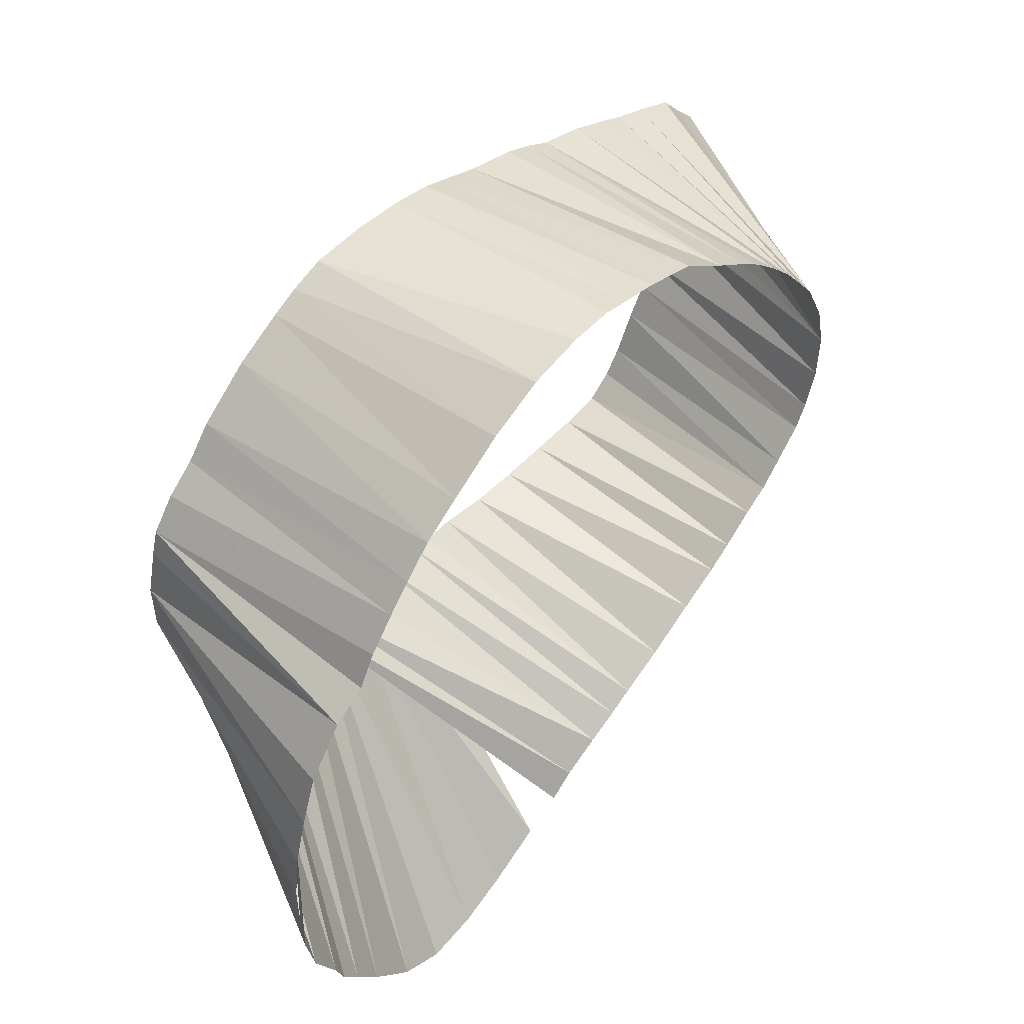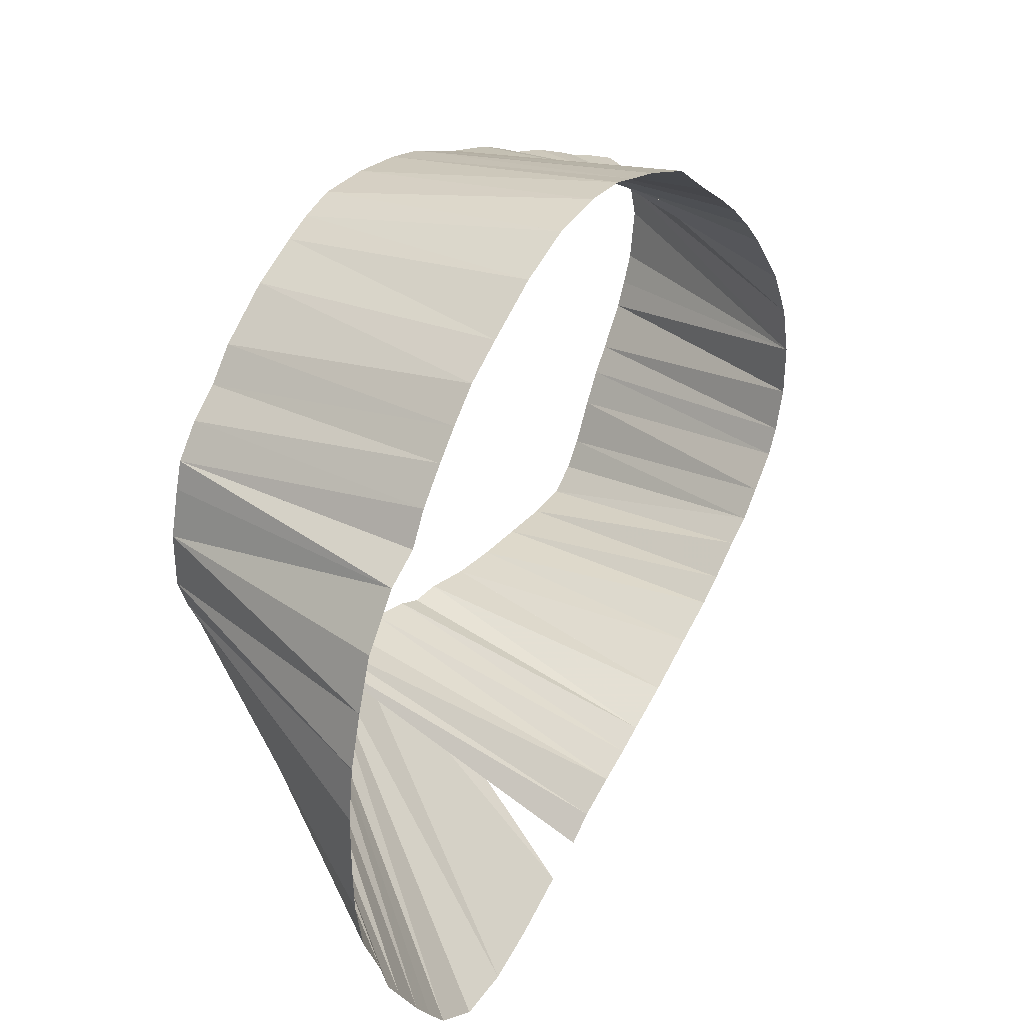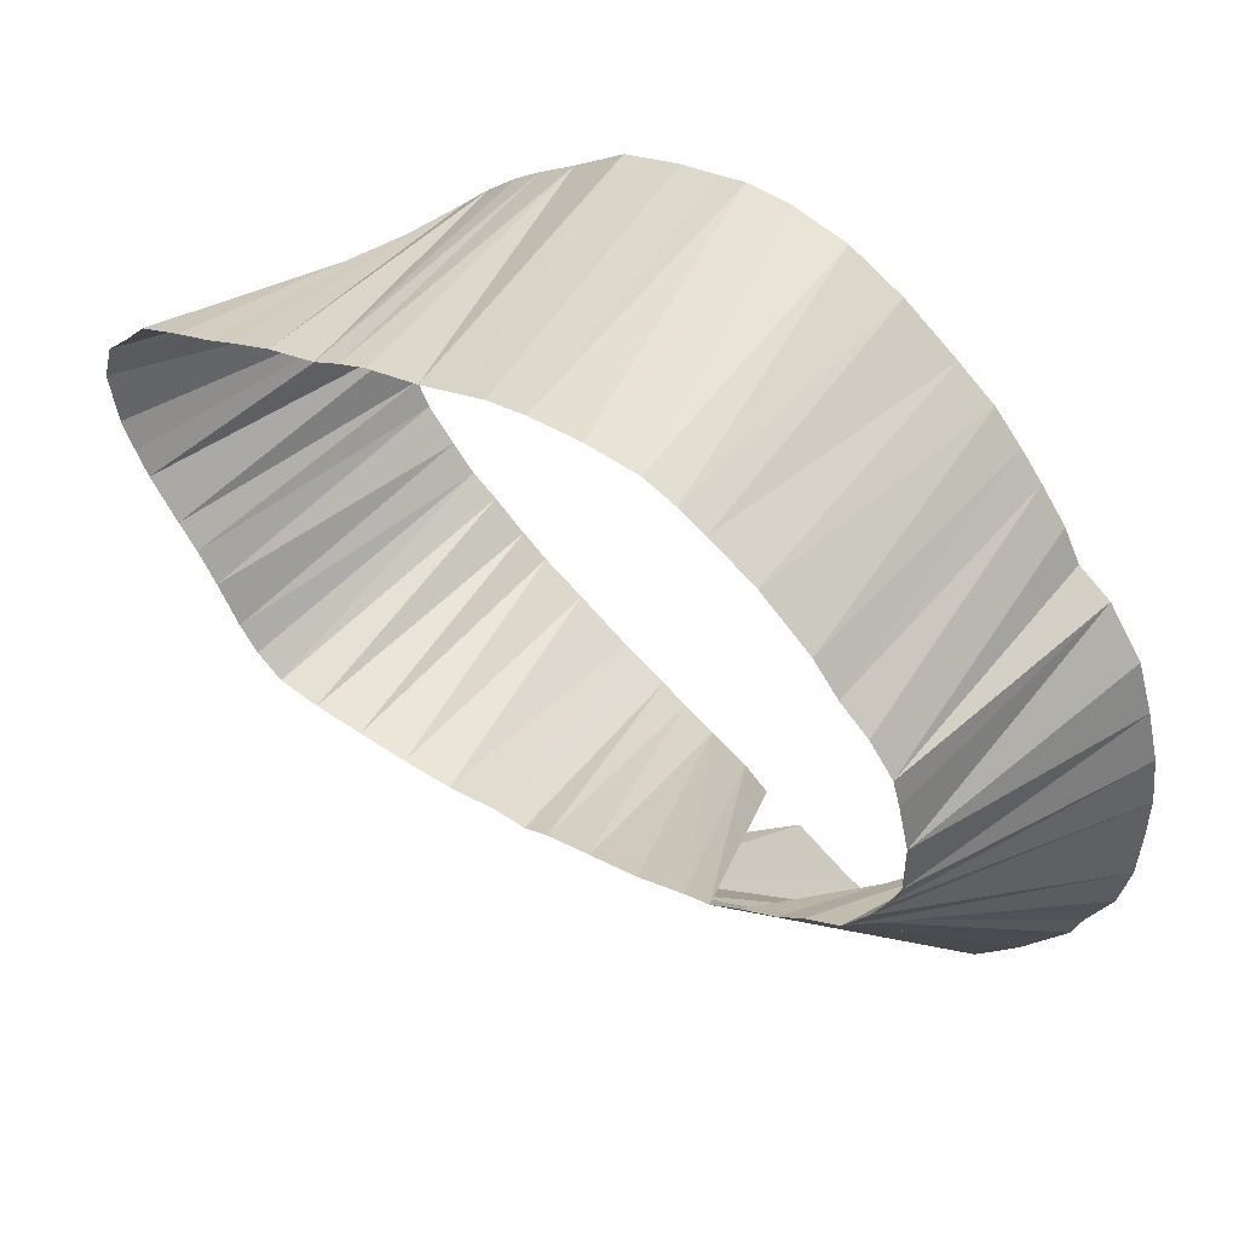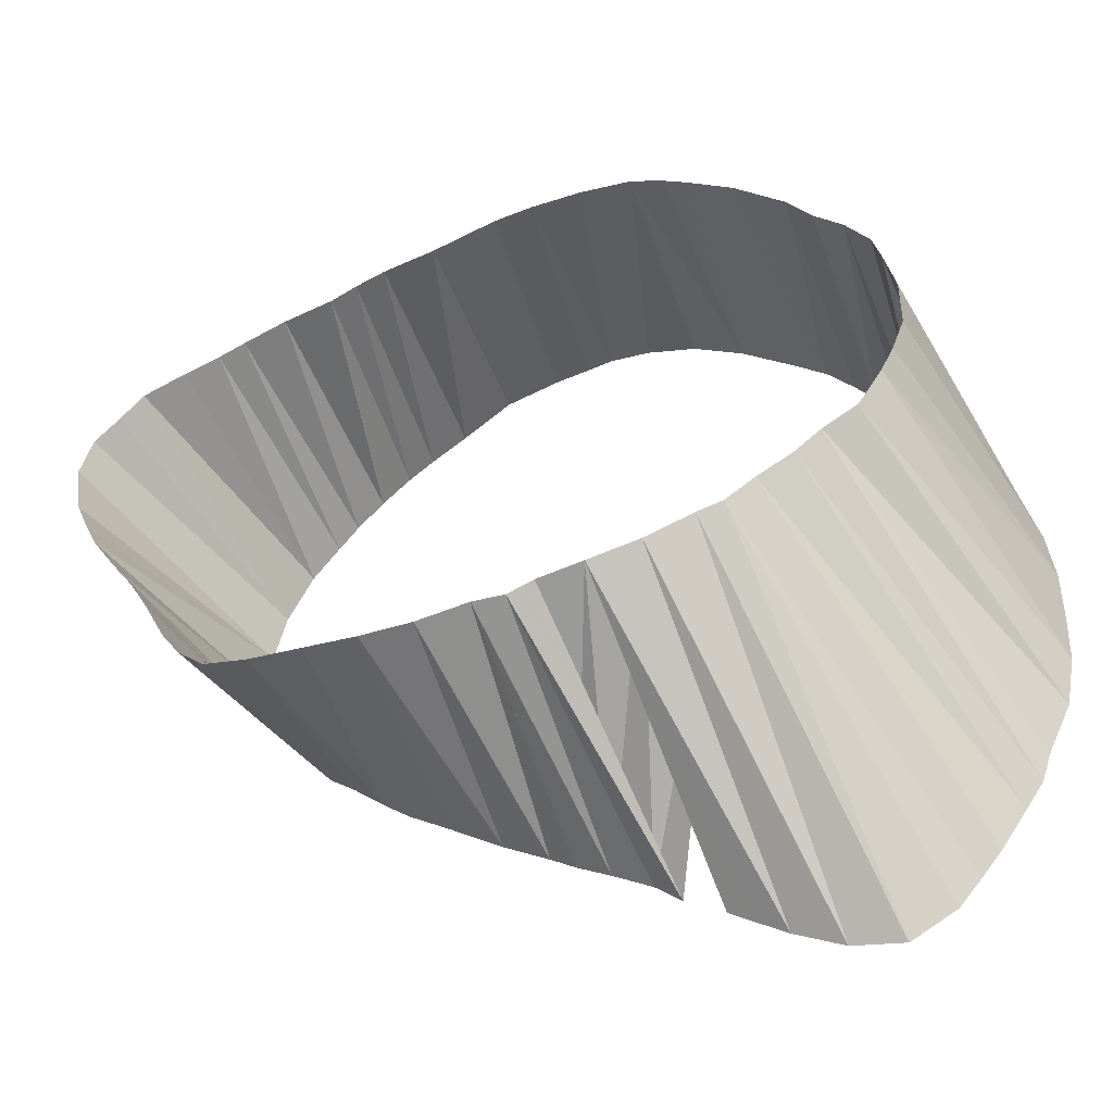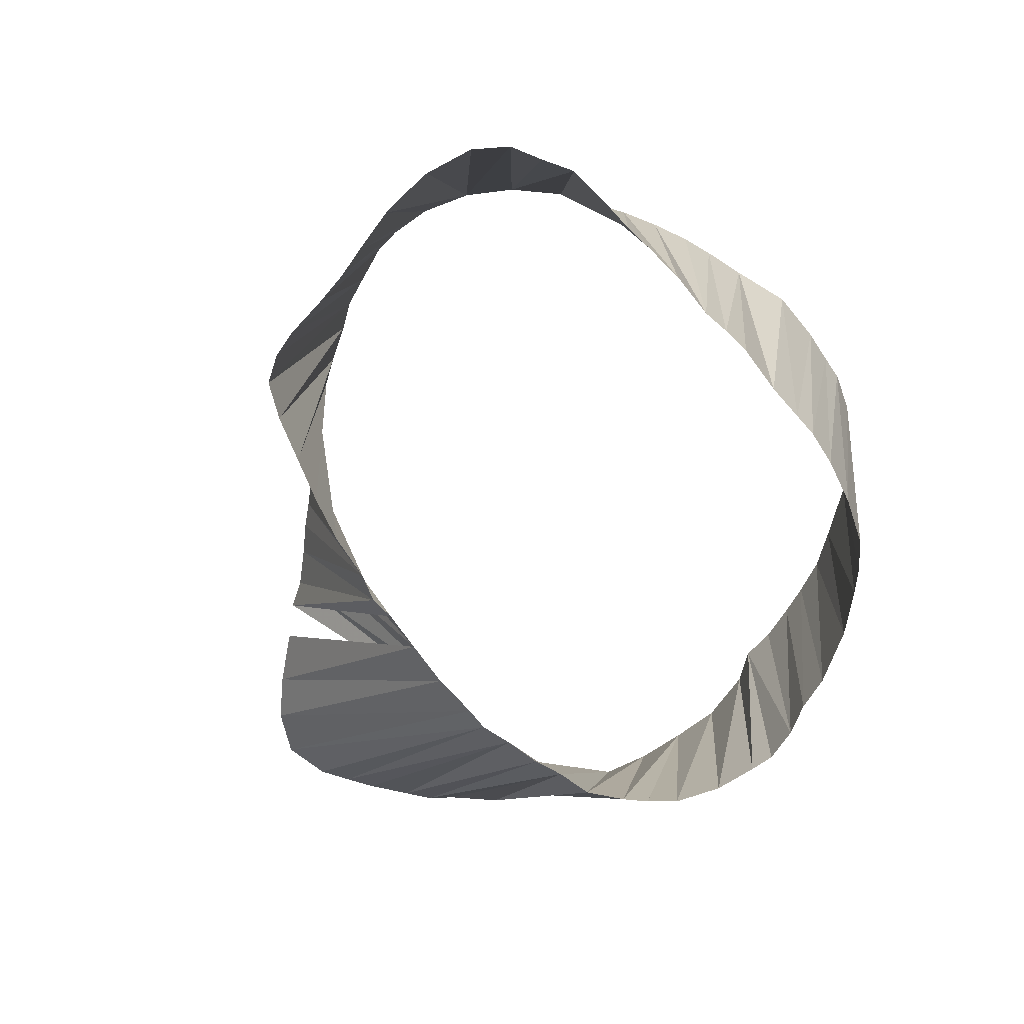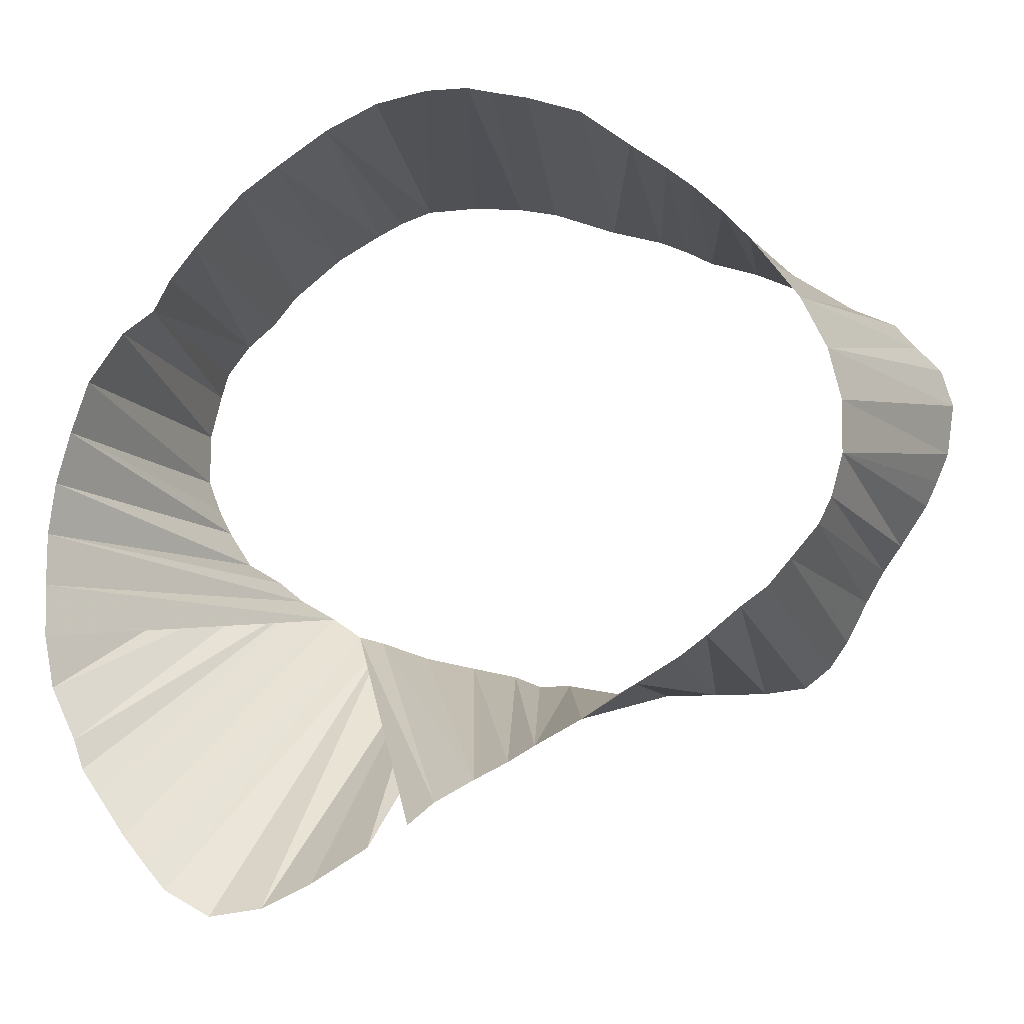
<metadata>
{"format":"obj","ext":"obj","renderer":"f3d","projection":"perspective","resolution":1024,"background":"white","views":[{"elev":52.1,"azim":-48.7,"up":"+Y"},{"elev":32.9,"azim":-56.3,"up":"+Y"},{"elev":50.6,"azim":-143.0,"up":"+Y"},{"elev":-44.3,"azim":-163.1,"up":"+Y"},{"elev":-66.1,"azim":110.5,"up":"+Z"},{"elev":-11.3,"azim":10.3,"up":"+Y"}]}
</metadata>
<code>
v 398.4 745.6 -95.07
v 483.1 791.2 -145.1
v 391.6 695.6 -95.07
v 405.1 755.1 -95.07
v 408.5 657.5 -95.07
v 398.1 675.6 -95.07
v 391.2 705.6 -95.07
v 395.2 735.6 -95.07
v 411.2 759.4 -145.1
v 423.5 776.9 -95.07
v 421.2 770 -145.1
v 392.5 725.6 -95.07
v 391.2 715.6 -95.07
v 428.8 782.5 -95.07
v 525.6 775.6 -145.1
v 495.6 688.1 -145.1
v 393.4 685.6 -95.07
v 407.7 735.6 -145.1
v 517.5 778.5 -95.07
v 425.6 642.3 -95.07
v 400 670 -95.07
v 495.6 677.7 -95.07
v 486.9 672.9 -95.07
v 445.6 794.4 -95.07
v 403.4 665 -95.07
v 528.2 767.5 -95.07
v 496.1 794.9 -95.07
v 563.6 735.6 -145.1
v 412.5 652.5 -95.07
v 411.2 759.4 -95.07
v 455.6 654.7 -95.07
v 414.5 765.6 -95.07
v 542 717.5 -95.07
v 416.9 647.3 -95.07
v 530 701.2 -95.07
v 534.3 706.2 -95.07
v 419.4 771.9 -95.07
v 545.6 766.9 -145.1
v 512.5 782.5 -95.07
v 435.6 643.8 -95.07
v 435.6 787.5 -95.07
v 445 648.2 -95.07
v 463.1 658.8 -95.07
v 450 651.2 -95.07
v 455.6 799.2 -95.07
v 415.8 765.3 -145.1
v 465.6 801.2 -95.07
v 468.1 662.8 -95.07
v 475.6 666.9 -95.07
v 518.8 692.5 -95.07
v 473.8 801.2 -95.07
v 478.8 800 -95.07
v 481.9 670 -95.07
v 417.1 717.3 -145.1
v 485.6 798.4 -95.07
v 542 745.6 -95.07
v 505.6 683.9 -95.07
v 505.6 787.5 -95.07
v 544.2 725.6 -95.07
v 553.8 763.2 -145.1
v 513.8 688.8 -95.07
v 525 697.7 -95.07
v 537.2 755.6 -95.07
v 523.1 773.1 -95.07
v 532.1 762.5 -95.07
v 455.6 696.4 -145.1
v 539.6 712.5 -95.07
v 550 711.9 -145.1
v 407.7 745.6 -145.1
v 544.4 735.6 -95.07
v 409.8 754.4 -145.1
v 449.4 791.2 -145.1
v 410 729.4 -145.1
v 546.4 705.6 -145.1
v 412.5 724.4 -145.1
v 423.8 713.2 -145.1
v 426 775.9 -145.1
v 428.8 709.2 -145.1
v 435.6 705.2 -145.1
v 435.6 783.8 -145.1
v 441.2 701.2 -145.1
v 444.4 788.8 -145.1
v 465.6 694.1 -145.1
v 446.2 699.8 -145.1
v 455.6 793.4 -145.1
v 465.6 793.8 -145.1
v 474.4 692.1 -145.1
v 475.6 792.8 -145.1
v 479.4 690 -145.1
v 485.6 690 -145.1
v 488.1 789.4 -145.1
v 495.6 786.6 -145.1
v 505.6 687.5 -145.1
v 505.6 783.8 -145.1
v 515.6 687.5 -145.1
v 511.2 781.2 -145.1
v 516.2 778.6 -145.1
v 525.6 687.5 -145.1
v 533.8 688.5 -145.1
v 533.8 772 -145.1
v 538.8 692.5 -145.1
v 538.8 769.6 -145.1
v 542.2 697.5 -145.1
v 553.5 716.9 -145.1
v 558.1 758.1 -145.1
v 558.9 725 -145.1
v 561.2 730 -145.1
v 562.8 753.1 -145.1
v 565 745.6 -145.1
f 2 88 52
f 2 91 55
f 9 46 30
f 9 46 32
f 9 71 4
f 9 71 30
f 11 46 37
f 11 77 10
f 15 97 64
f 15 100 26
f 16 90 22
f 16 90 23
f 16 93 22
f 16 93 57
f 18 69 1
f 18 69 8
f 18 73 8
f 18 73 12
f 28 107 59
f 28 107 70
f 28 109 70
f 38 60 63
f 38 102 63
f 38 102 65
f 54 75 3
f 54 75 7
f 54 75 12
f 54 75 13
f 54 76 7
f 54 76 13
f 54 76 17
f 60 105 56
f 60 105 63
f 66 83 31
f 66 83 42
f 66 83 44
f 66 83 49
f 66 84 40
f 66 84 48
f 66 84 49
f 68 74 67
f 68 104 33
f 69 71 4
f 72 82 24
f 72 85 24
f 72 85 45
f 73 75 8
f 73 75 12
f 73 75 13
f 74 103 36
f 76 78 6
f 76 78 7
f 76 78 13
f 76 78 21
f 77 80 14
f 78 79 7
f 78 79 25
f 79 81 5
f 79 81 29
f 80 82 41
f 81 84 20
f 81 84 34
f 81 84 48
f 83 87 53
f 85 86 47
f 86 88 51
f 87 89 23
f 87 89 43
f 87 89 48
f 87 89 53
f 89 90 23
f 89 90 49
f 89 90 53
f 91 92 27
f 92 94 58
f 93 95 57
f 93 95 61
f 94 96 39
f 94 96 58
f 95 98 50
f 96 97 19
f 96 97 39
f 98 99 62
f 99 101 35
f 100 102 26
f 100 102 65
f 101 103 35
f 101 103 36
f 104 106 59
f 105 108 56
f 106 107 59
f 106 107 70
f 108 109 56
f 108 109 70
f 1 4 69
f 1 8 18
f 1 8 69
f 3 7 54
f 3 7 75
f 3 7 79
f 3 17 54
f 4 30 9
f 4 30 71
f 5 25 79
f 5 29 79
f 5 29 81
f 6 17 76
f 6 21 76
f 6 21 78
f 7 13 54
f 7 13 75
f 7 13 76
f 7 13 78
f 8 12 18
f 8 12 73
f 8 12 75
f 10 14 77
f 10 37 11
f 12 13 54
f 12 13 73
f 12 13 75
f 14 41 80
f 19 39 96
f 19 39 97
f 19 64 97
f 20 34 81
f 20 34 84
f 20 40 84
f 21 25 78
f 22 23 16
f 22 23 90
f 22 57 16
f 22 57 93
f 23 53 87
f 23 53 89
f 23 53 90
f 24 41 82
f 24 45 72
f 24 45 85
f 26 64 15
f 26 65 100
f 26 65 102
f 27 55 91
f 27 58 92
f 29 34 81
f 30 32 9
f 30 32 46
f 31 44 66
f 31 44 83
f 32 37 46
f 33 59 104
f 33 67 68
f 35 36 101
f 35 36 103
f 35 62 99
f 36 67 74
f 39 58 94
f 39 58 96
f 40 42 66
f 42 44 66
f 42 44 83
f 43 48 81
f 43 48 87
f 43 48 89
f 45 47 85
f 47 51 86
f 48 49 66
f 48 49 84
f 48 49 89
f 49 53 83
f 49 53 89
f 49 53 90
f 50 61 95
f 50 62 98
f 51 52 88
f 52 55 2
f 56 63 60
f 56 63 105
f 56 70 108
f 56 70 109
f 57 61 93
f 57 61 95
f 59 70 28
f 59 70 106
f 59 70 107
f 63 65 38
f 63 65 102

</code>
